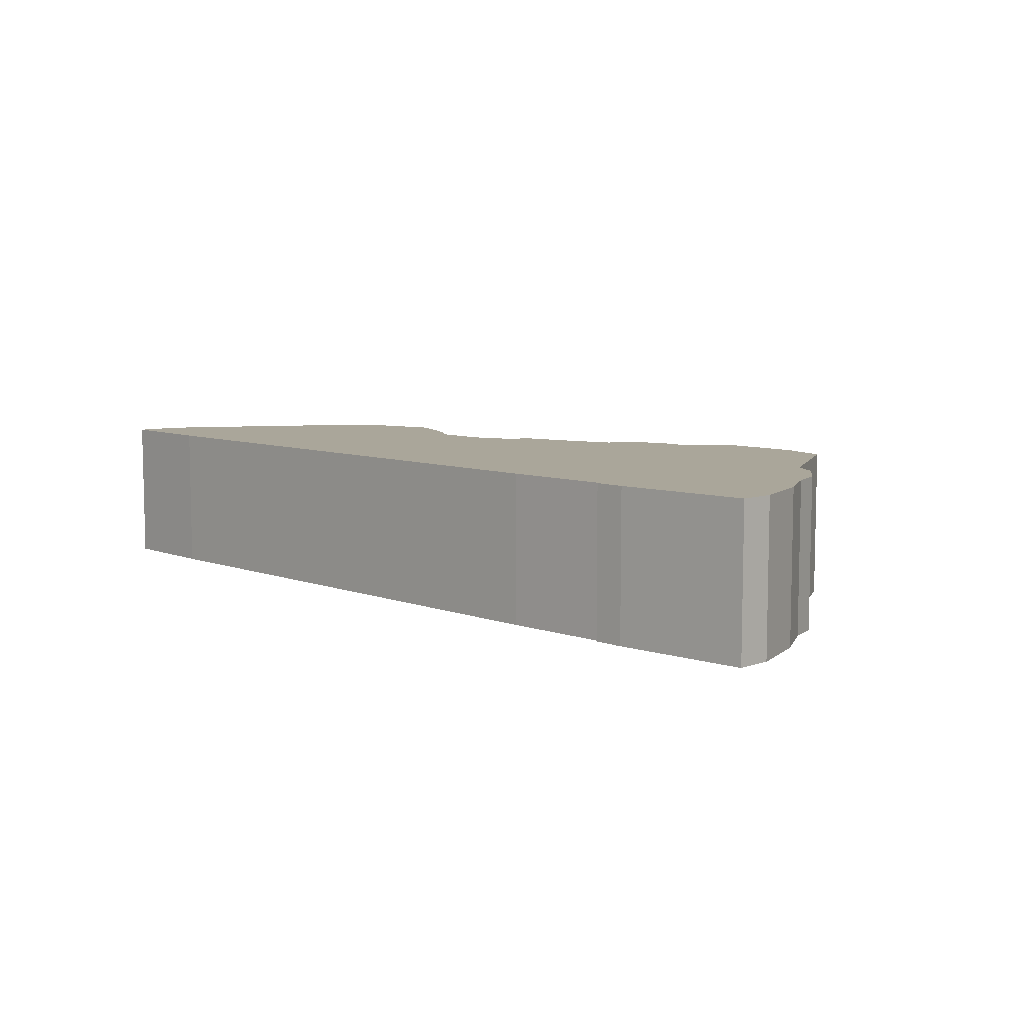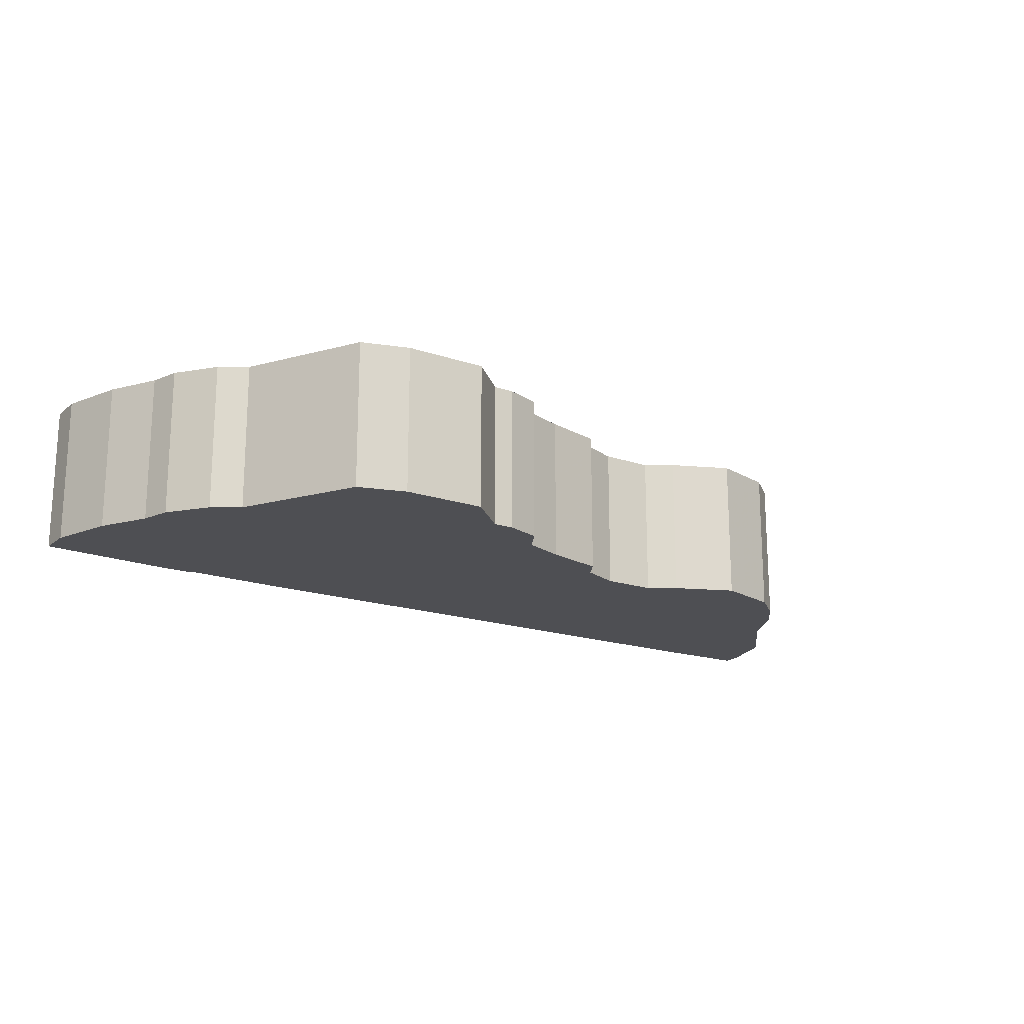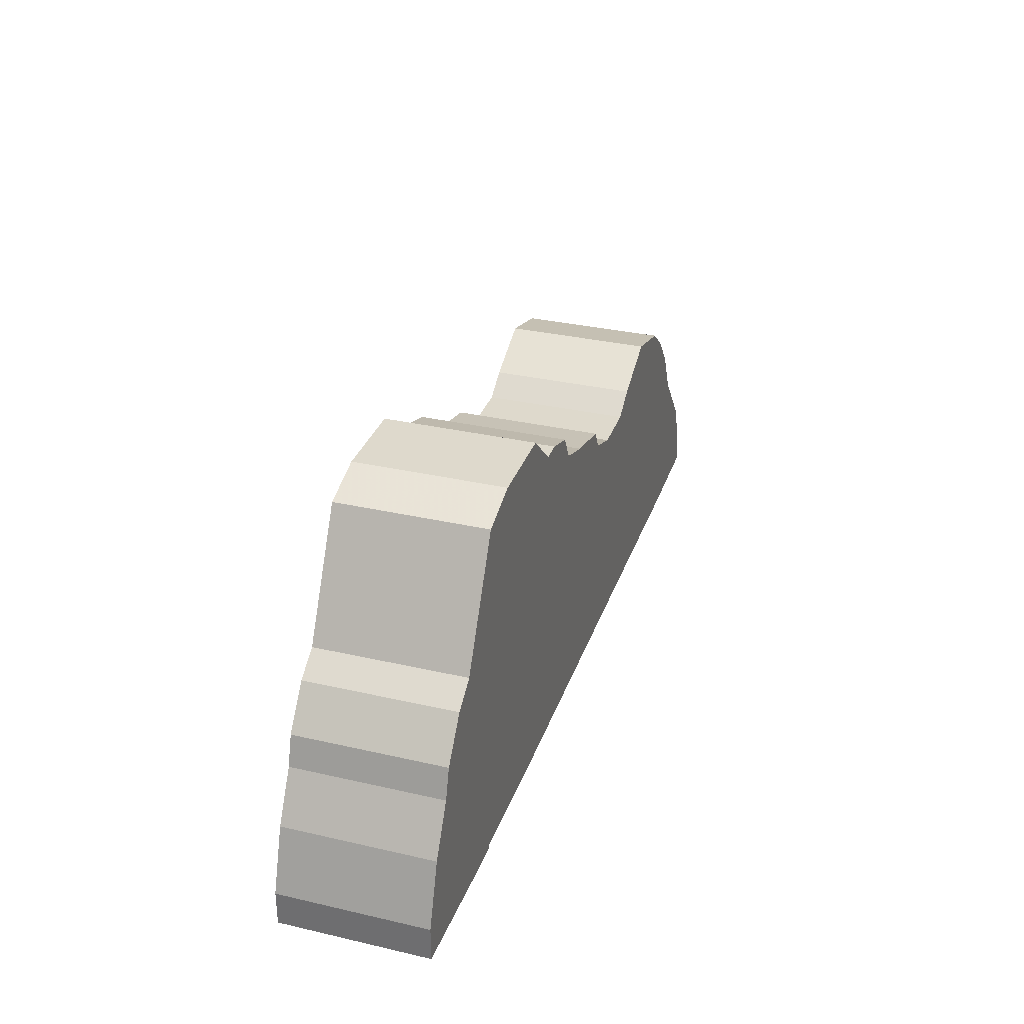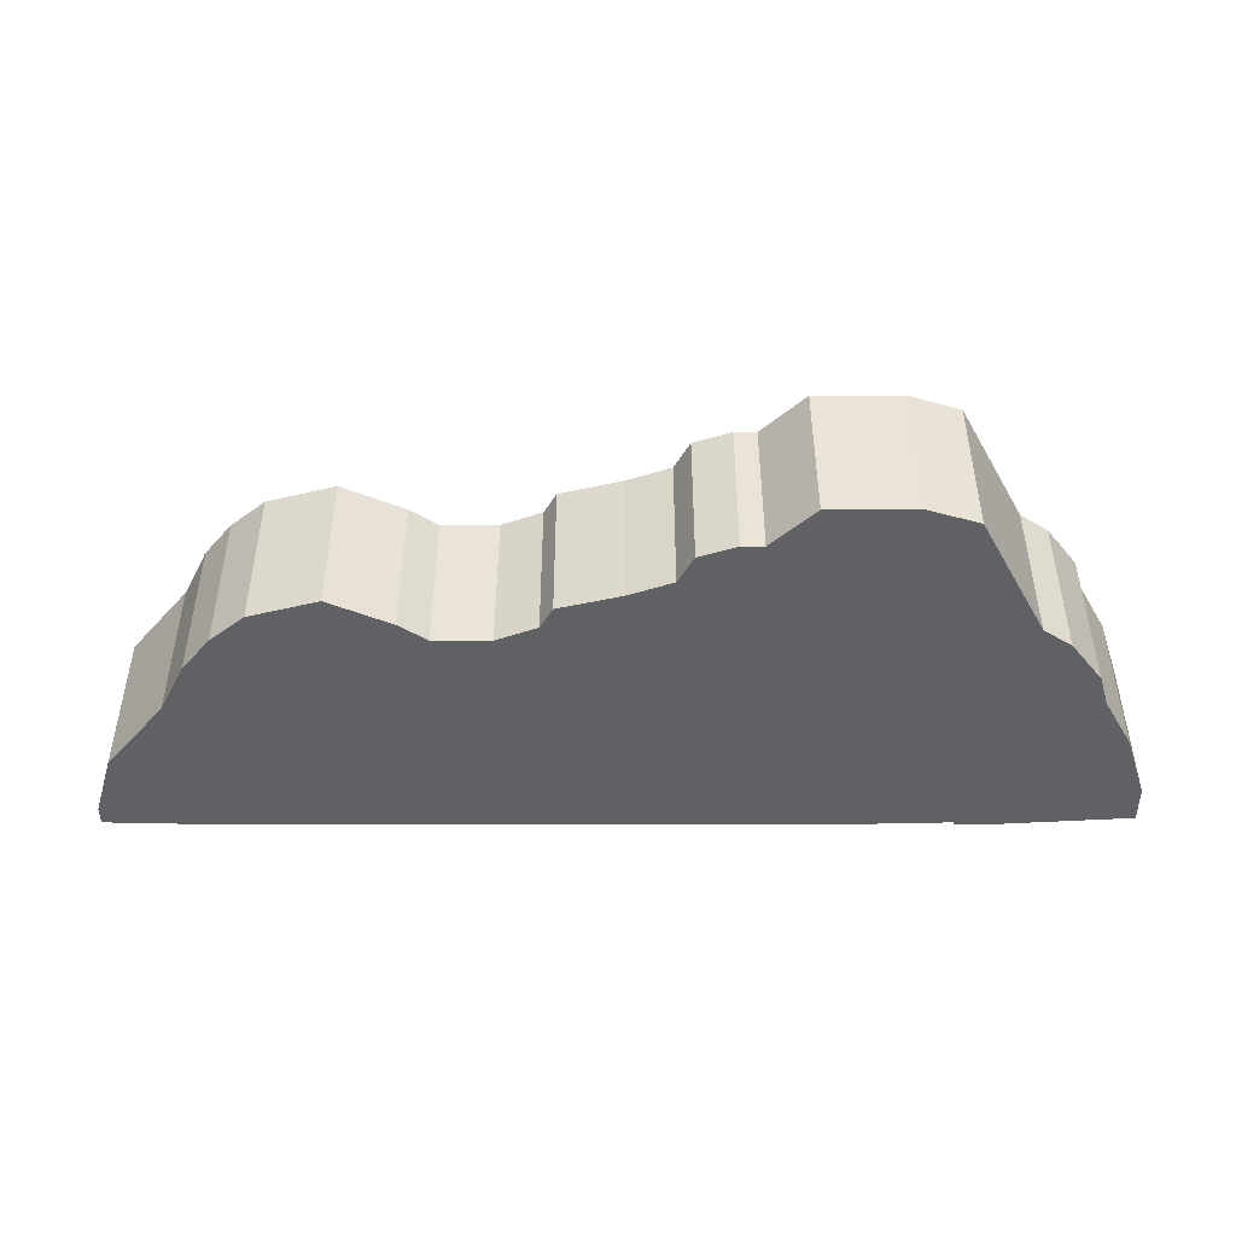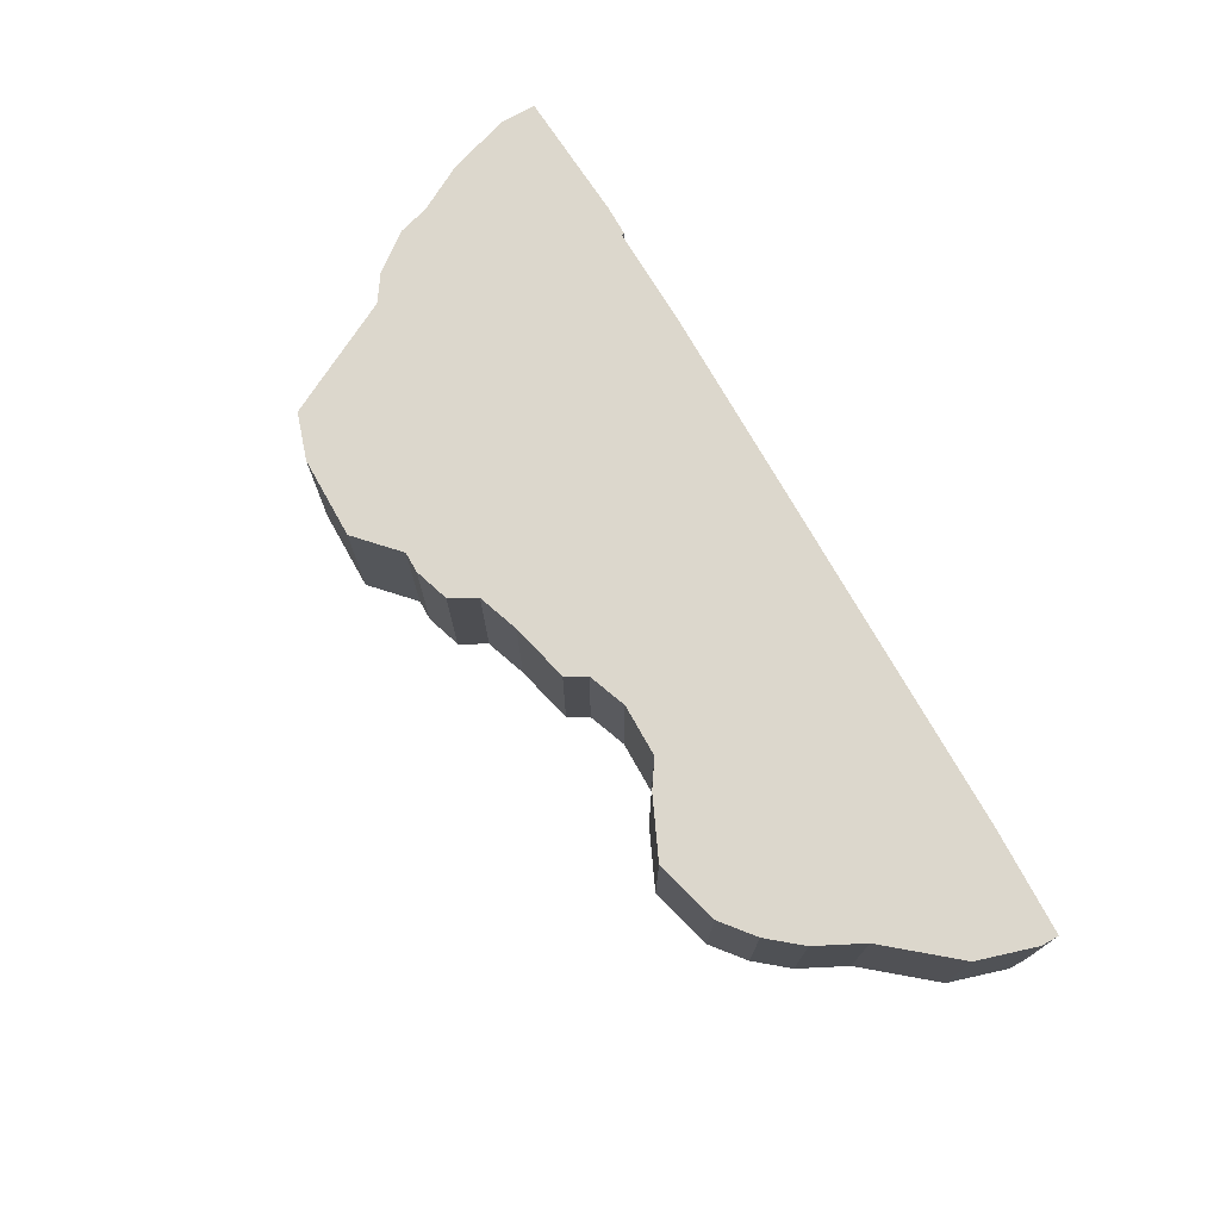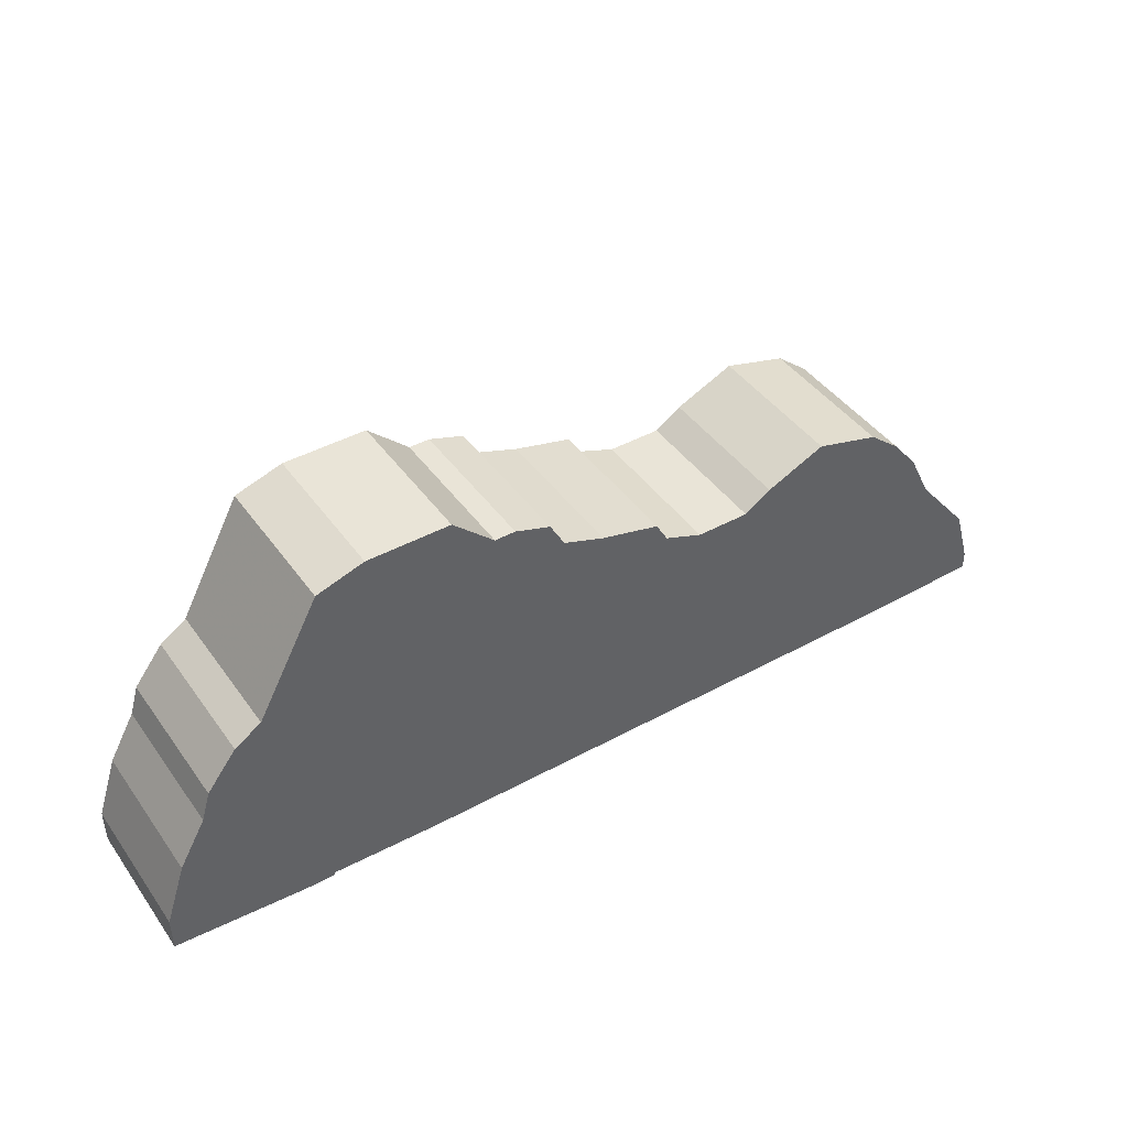
<metadata>
{"format":"obj","ext":"obj","renderer":"f3d","projection":"perspective","resolution":1024,"background":"white","views":[{"elev":7.8,"azim":45.7,"up":"+Z"},{"elev":-18.1,"azim":146.3,"up":"+Z"},{"elev":32.2,"azim":107.8,"up":"+Y"},{"elev":42.8,"azim":-0.0,"up":"+Y"},{"elev":72.8,"azim":-119.3,"up":"+Z"},{"elev":43.2,"azim":147.1,"up":"+Y"}]}
</metadata>
<code>
g sbg_volcano_dm_hill04_h
v 0.41 1.12 0
v 0.34 1.12 0
v 0.22 1.08 0
v 0.17 0.99 0
v 0.03 0.94 0
v -0.17 0.89 0
v -0.21 0.82 0
v -0.34 0.77 0
v -0.52 0.77 0
v -0.61 0.83 0
v -0.81 0.92 0
v -1.03 0.86 0
v -1.14 0.77 0
v -1.23 0.66 0
v -1.31 0.5 0
v -1.5 0.27 0
v -1.56 0.07 0
v -1.56 0.01 0
v -1.2 0 0
v 0.67 0 0
v 1.03 0.01 0
v 1.03 0 0
v 1.13 0 0
v 1.58 0.03 0
v 1.58 0.15 0
v 1.51 0.36 0
v 1.42 0.52 0
v 1.39 0.62 0
v 1.29 0.75 0
v 1.2 0.81 0
v 0.99 1.2 0
v 0.83 1.25 0
v 0.55 1.25 0
v 0.41 1.12 0.5
v 0.34 1.12 0.5
v 0.22 1.08 0.5
v 0.17 0.99 0.5
v 0.03 0.94 0.5
v -0.17 0.89 0.5
v -0.21 0.82 0.5
v -0.34 0.77 0.5
v -0.52 0.77 0.5
v -0.61 0.83 0.5
v -0.81 0.92 0.5
v -1.03 0.86 0.5
v -1.14 0.77 0.5
v -1.23 0.66 0.5
v -1.31 0.5 0.5
v -1.5 0.27 0.5
v -1.56 0.07 0.5
v -1.56 0.01 0.5
v -1.2 0 0.5
v 0.67 0 0.5
v 1.03 0.01 0.5
v 1.03 0 0.5
v 1.13 0 0.5
v 1.58 0.03 0.5
v 1.58 0.15 0.5
v 1.51 0.36 0.5
v 1.42 0.52 0.5
v 1.39 0.62 0.5
v 1.29 0.75 0.5
v 1.2 0.81 0.5
v 0.99 1.2 0.5
v 0.83 1.25 0.5
v 0.55 1.25 0.5
g sbg_volcano_dm_hill04_h_0
f 33 32 1
f 32 31 30
f 30 29 27
f 32 30 1
f 21 30 27
f 29 28 27
f 27 26 23
f 24 23 25
f 23 26 25
f 23 22 21
f 23 21 27
f 30 21 20
f 15 9 19
f 16 15 19
f 17 16 19
f 18 17 19
f 15 14 9
f 10 9 14
f 13 10 14
f 12 10 13
f 11 10 12
f 19 9 8
f 20 19 8
f 20 8 7
f 7 6 5
f 20 7 5
f 20 5 4
f 2 1 4
f 3 2 4
f 20 4 1
f 30 20 1
f 33 65 32
f 65 33 66
f 1 66 33
f 66 1 34
f 31 63 30
f 63 31 64
f 32 64 31
f 64 32 65
f 30 62 29
f 62 30 63
f 28 60 27
f 60 28 61
f 29 61 28
f 61 29 62
f 27 59 26
f 59 27 60
f 24 56 23
f 56 24 57
f 25 57 24
f 57 25 58
f 26 58 25
f 58 26 59
f 22 54 21
f 54 22 55
f 23 55 22
f 55 23 56
f 21 53 20
f 53 21 54
f 16 48 15
f 48 16 49
f 17 49 16
f 49 17 50
f 18 50 17
f 50 18 51
f 19 51 18
f 51 19 52
f 15 47 14
f 47 15 48
f 10 42 9
f 42 10 43
f 14 46 13
f 46 14 47
f 13 45 12
f 45 13 46
f 11 43 10
f 43 11 44
f 12 44 11
f 44 12 45
f 9 41 8
f 41 9 42
f 20 52 19
f 52 20 53
f 8 40 7
f 40 8 41
f 6 38 5
f 38 6 39
f 7 39 6
f 39 7 40
f 5 37 4
f 37 5 38
f 2 34 1
f 34 2 35
f 3 35 2
f 35 3 36
f 4 36 3
f 36 4 37
f 34 65 66
f 63 64 65
f 60 62 63
f 34 63 65
f 60 63 54
f 60 61 62
f 56 59 60
f 58 56 57
f 58 59 56
f 54 55 56
f 60 54 56
f 53 54 63
f 52 42 48
f 52 48 49
f 52 49 50
f 52 50 51
f 42 47 48
f 47 42 43
f 47 43 46
f 46 43 45
f 45 43 44
f 41 42 52
f 41 52 53
f 40 41 53
f 38 39 40
f 38 40 53
f 37 38 53
f 37 34 35
f 37 35 36
f 34 37 53
f 34 53 63

</code>
